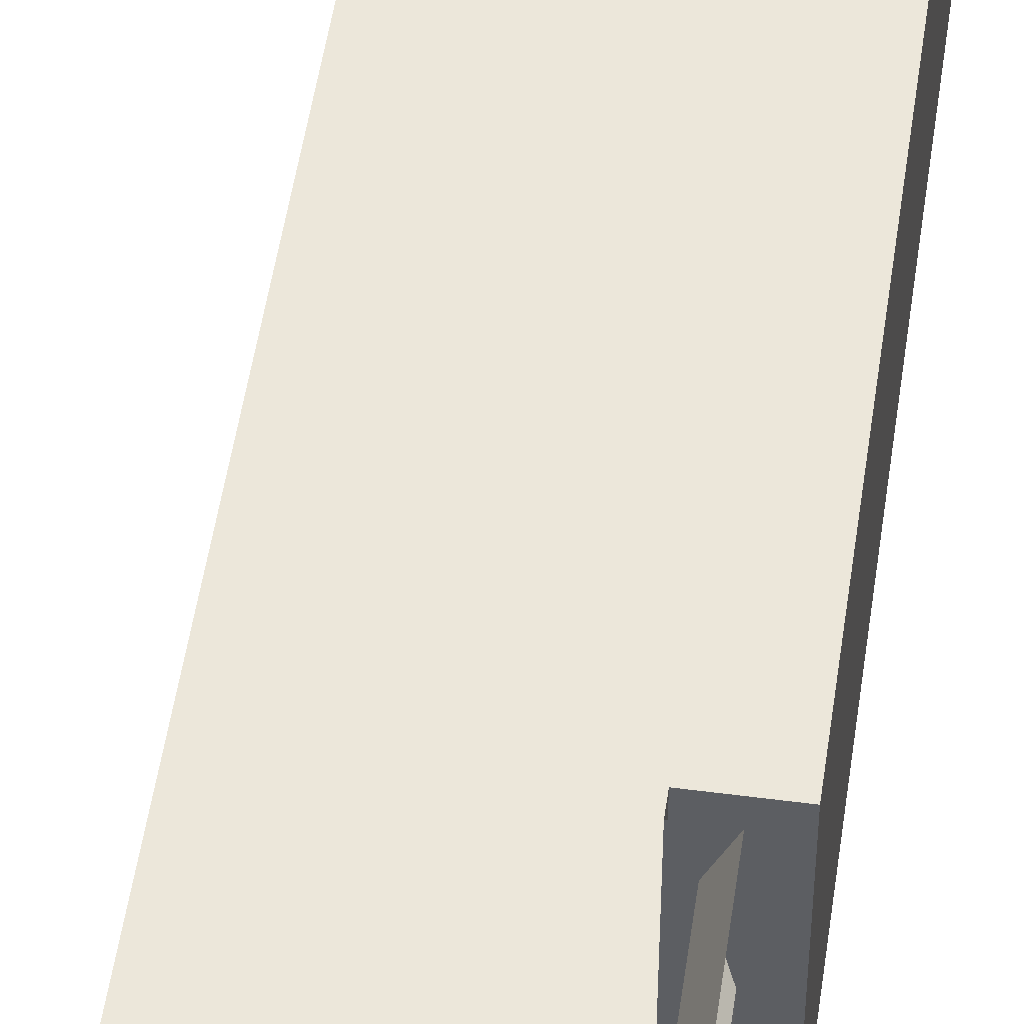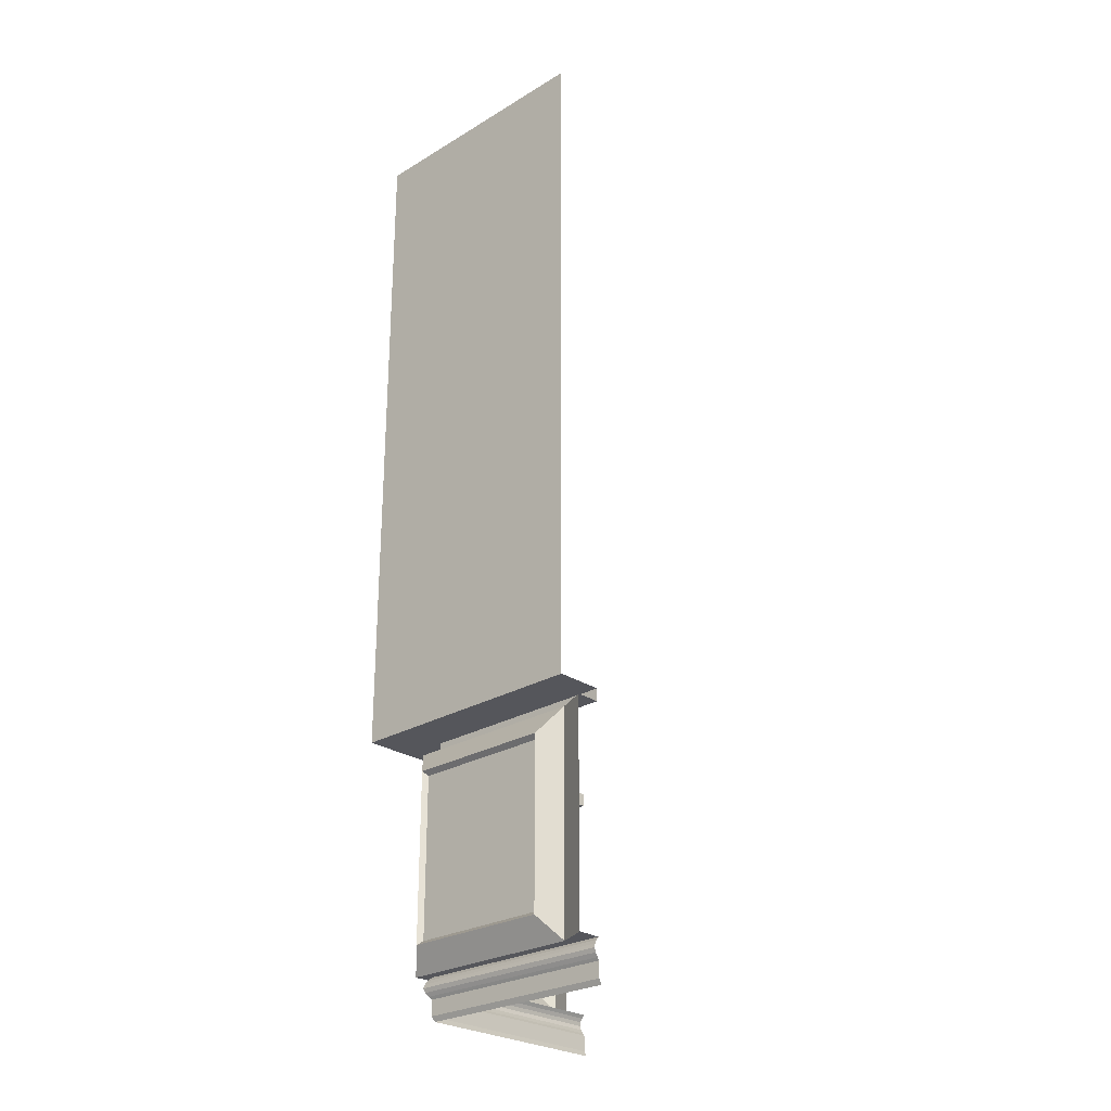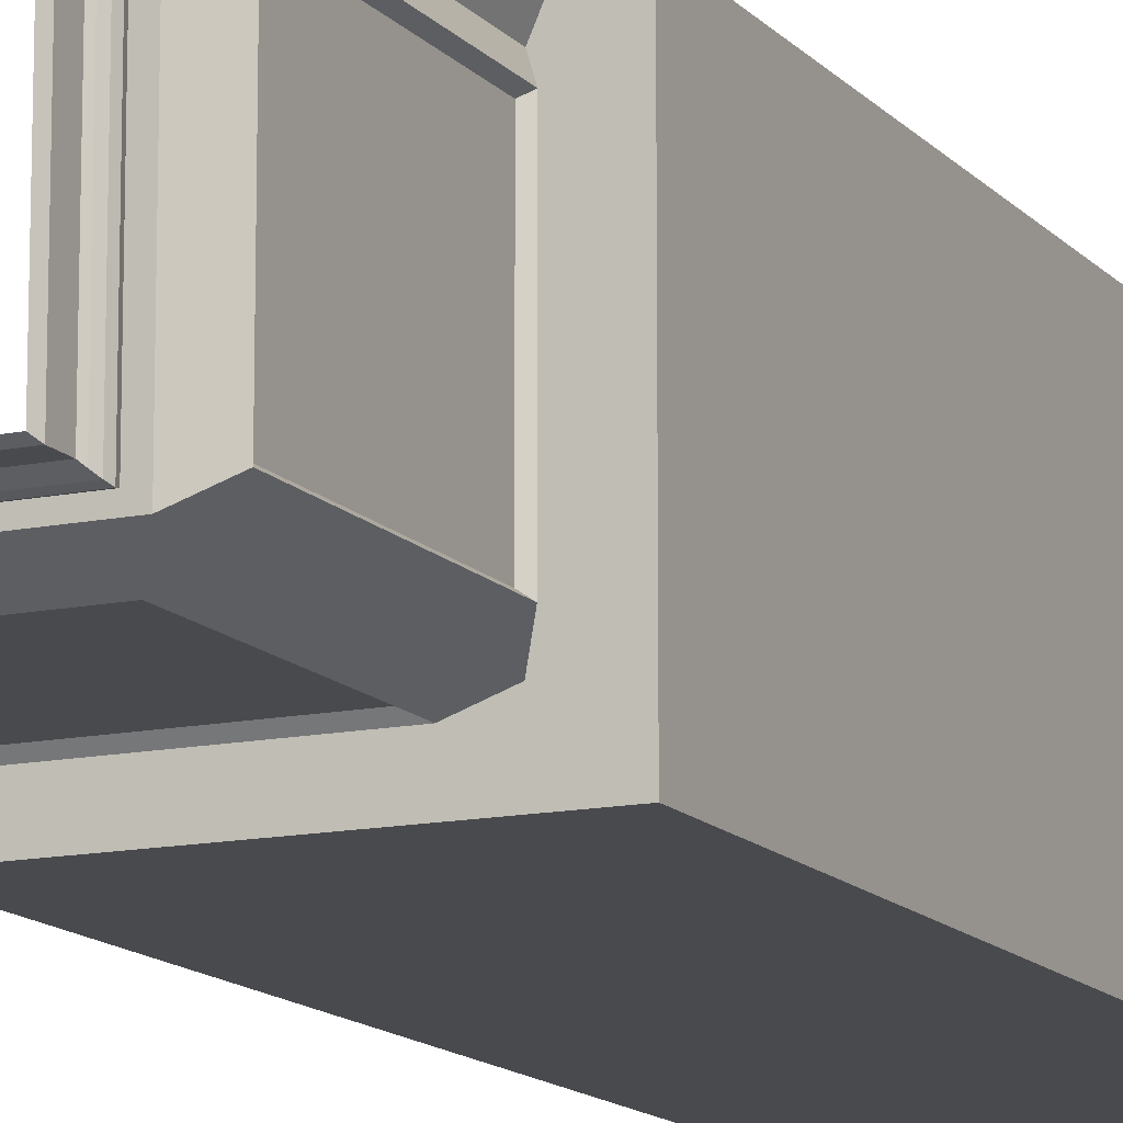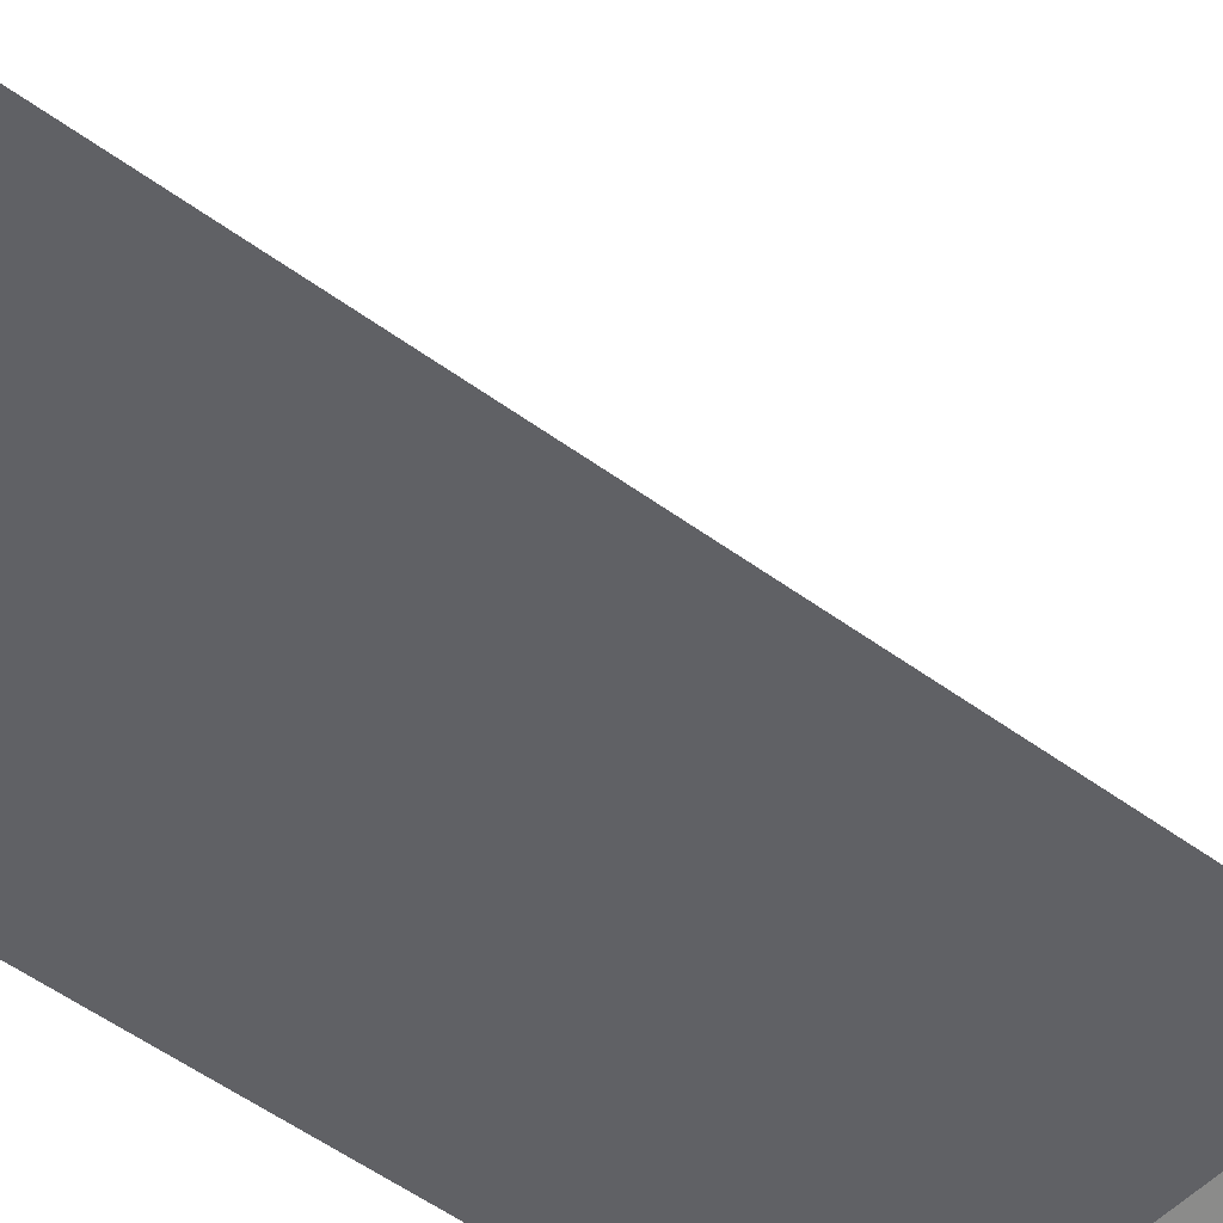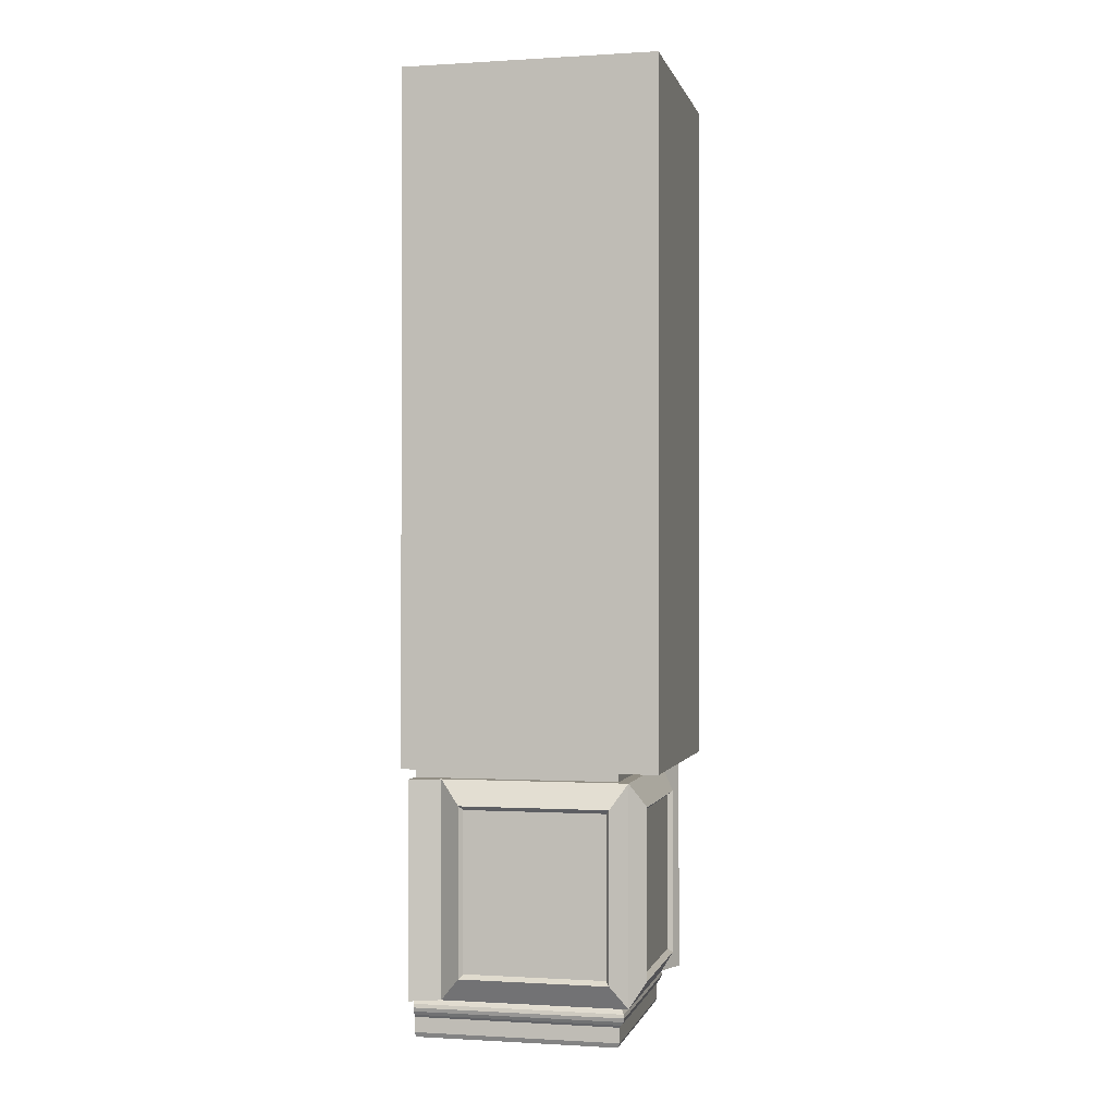
<metadata>
{"format":"obj","ext":"obj","renderer":"f3d","projection":"perspective","resolution":1024,"background":"white","views":[{"elev":50.6,"azim":8.2,"up":"+Z"},{"elev":-26.3,"azim":-136.7,"up":"+Y"},{"elev":-13.4,"azim":25.1,"up":"+Z"},{"elev":-47.3,"azim":-130.5,"up":"+Z"},{"elev":-0.5,"azim":102.9,"up":"+Y"}]}
</metadata>
<code>
o Esquina_1
v 0.2037 0.255 0.163
v 0.2037 0.8426 0.163
v 0.19 0.2396 0.1444
v 0.19 0.858 0.1444
v 0.1106 0.9473 0.201
v 0.1106 0.1503 0.201
v 0.465 0.2396 0.1444
v 0.465 0.858 0.1444
v 0.465 0.255 0.163
v 0.465 0.8426 0.163
v 0.465 0.1503 0.201
v 0.465 0.9473 0.201
v -0 0.9473 0.1518
v -0 0.1503 0.1518
v 0.1106 0.1391 0.2296
v 0.465 0.1391 0.2296
v -0 0.1391 0.2296
v -0 0.1503 0.2387
v 0.465 0.1503 0.2387
v 0.1106 0.1503 0.2387
v 0.465 0.1266 0.2226
v -0 0.1266 0.2226
v 0.465 0.9937 0.2441
v 0.465 0.1132 0.2196
v -0 0.1132 0.2196
v 0.465 0.09847 0.2246
v -0 0.09847 0.2246
v -0 0.9473 0.2441
v 0.465 0.08498 0.2332
v -0 0.08498 0.2332
v 0.465 0.9473 0.2441
v 0.465 0.07533 0.2405
v -0 0.07533 0.2405
v 0.1106 0.9473 0.2441
v 0.465 0.01941 0.2405
v -0 0.01941 0.2405
v 0.1106 0.000774 0.2498
v 0.465 0.000774 0.2498
v -0 0.000774 0.2498
v 0.1106 0.9937 0.2441
v -0 0.9937 0.2441
v 0.1106 0.9937 0.1502
v 0.465 0.9937 0.1502
v -0 0.9937 0.1502
v 0.1106 0.1266 0.2225
v 0.1106 0.1132 0.2195
v 0.1106 0.09847 0.2245
v 0.1106 0.08498 0.2332
v 0.1106 0.07533 0.2404
v 0.1106 0.01941 0.2404
v 0.1106 0.9937 0.07
v 0.465 0.9937 0.07
v -0 0.9937 0.07
v 0.1106 3.5 0.07
v 0.465 3.5 0.07
v -0 3.5 0.07
v 0.7263 0.255 0.163
v 0.7263 0.8426 0.163
v 0.74 0.2396 0.1444
v 0.74 0.858 0.1444
v 0.7559 0.9473 0.2441
v 0.7502 0.000774 0.2498
v 0.7755 0.09847 0.2245
v 0.7596 0.01941 0.2404
v 0.837 0.255 0.2737
v 0.837 0.8426 0.2737
v 0.8556 0.2396 0.26
v 0.8556 0.858 0.26
v 0.799 0.9473 0.201
v 0.799 0.1503 0.201
v 0.8556 0.2396 0.535
v 0.8556 0.858 0.535
v 0.837 0.255 0.535
v 0.837 0.8426 0.535
v 0.799 0.1503 0.535
v 0.799 0.9473 0.535
v 0.7704 0.1391 0.2296
v 0.7704 0.1391 0.535
v 0.7613 0.1503 0.535
v 0.7613 0.1503 0.2387
v 0.7774 0.1266 0.535
v 0.7559 0.9937 0.535
v 0.7804 0.1132 0.535
v 0.7754 0.09847 0.535
v 0.7668 0.08498 0.535
v 0.7559 0.9473 0.535
v 0.7595 0.07533 0.535
v 0.7595 0.01941 0.535
v 0.7502 0.000774 0.535
v 0.7559 0.9937 0.2441
v 0.8498 0.9937 0.1502
v 0.8498 0.9937 0.535
v 0.7775 0.1266 0.2225
v 0.7805 0.1132 0.2195
v 0.7668 0.08498 0.2332
v 0.7596 0.07533 0.2404
v 0.93 0.9937 0.07
v 0.93 0.9937 0.535
v 0.93 3.5 0.07
v 0.93 3.5 0.535
v 0.837 0.255 0.7963
v 0.837 0.8426 0.7963
v 0.8556 0.2396 0.81
v 0.8556 0.858 0.81
v 0.799 0.9473 0.8894
v 0.799 0.1503 0.8894
v 0.8482 0.9473 1
v 0.8482 0.1503 1
v 0.7704 0.1391 0.8894
v 0.7704 0.1391 1
v 0.7613 0.1503 1
v 0.7613 0.1503 0.8894
v 0.7774 0.1266 1
v 0.7804 0.1132 1
v 0.7754 0.09847 1
v 0.7559 0.9473 1
v 0.7668 0.08498 1
v 0.7595 0.07533 1
v 0.7559 0.9473 0.8894
v 0.7595 0.01941 1
v 0.7502 0.000774 0.8894
v 0.7502 0.000774 1
v 0.7559 0.9937 0.8894
v 0.7559 0.9937 1
v 0.8498 0.9937 0.8894
v 0.8498 0.9937 1
v 0.7775 0.1266 0.8894
v 0.7805 0.1132 0.8894
v 0.7755 0.09847 0.8894
v 0.7668 0.08498 0.8894
v 0.7596 0.07533 0.8894
v 0.7596 0.01941 0.8894
v 0.93 0.9937 0.8894
v 0.93 0.9937 1
v 0.93 3.5 0.8894
v 0.93 3.5 1
f 1 2 4 3
f 9 10 2 1
f 8 4 2 10
f 4 8 12 5
f 7 3 6 11
f 3 4 5 6
f 3 7 9 1
f 6 5 13 14
f 6 14 18 20
f 19 20 15 16
f 11 6 20 19
f 20 18 17 15
f 13 5 34 28
f 5 12 31 34
f 28 34 40 41
f 34 31 23 40
f 41 40 42 44
f 40 23 43 42
f 39 37 50 36
f 36 50 49 33
f 33 49 48 30
f 30 48 47 27
f 27 47 46 25
f 25 46 45 22
f 22 45 15 17
f 16 15 45 21
f 24 21 45 46
f 26 24 46 47
f 29 26 47 48
f 32 29 48 49
f 35 32 49 50
f 37 38 35 50
f 44 42 51 53
f 42 43 52 51
f 51 52 55 54
f 53 51 54 56
f 57 59 60 58
f 9 57 58 10
f 8 10 58 60
f 60 69 12 8
f 7 11 70 59
f 59 70 69 60
f 59 57 9 7
f 19 16 77 80
f 11 19 80 70
f 69 61 31 12
f 61 90 23 31
f 90 91 43 23
f 16 21 93 77
f 24 94 93 21
f 26 63 94 24
f 29 95 63 26
f 32 96 95 29
f 35 64 96 32
f 62 64 35 38
f 91 97 52 43
f 97 99 55 52
f 65 66 68 67
f 73 74 66 65
f 72 68 66 74
f 68 72 76 69
f 71 67 70 75
f 67 68 69 70
f 67 71 73 65
f 79 80 77 78
f 75 70 80 79
f 69 76 86 61
f 61 86 82 90
f 90 82 92 91
f 78 77 93 81
f 83 81 93 94
f 84 83 94 63
f 85 84 63 95
f 87 85 95 96
f 88 87 96 64
f 62 89 88 64
f 91 92 98 97
f 97 98 100 99
f 101 103 104 102
f 73 101 102 74
f 72 74 102 104
f 104 105 76 72
f 71 75 106 103
f 103 106 105 104
f 103 101 73 71
f 106 108 107 105
f 106 112 111 108
f 79 78 109 112
f 75 79 112 106
f 112 109 110 111
f 107 116 119 105
f 105 119 86 76
f 116 124 123 119
f 119 123 82 86
f 124 126 125 123
f 123 125 92 82
f 122 120 132 121
f 120 118 131 132
f 118 117 130 131
f 117 115 129 130
f 115 114 128 129
f 114 113 127 128
f 113 110 109 127
f 78 81 127 109
f 83 128 127 81
f 84 129 128 83
f 85 130 129 84
f 87 131 130 85
f 88 132 131 87
f 121 132 88 89
f 126 134 133 125
f 125 133 98 92
f 133 135 100 98
f 134 136 135 133

</code>
